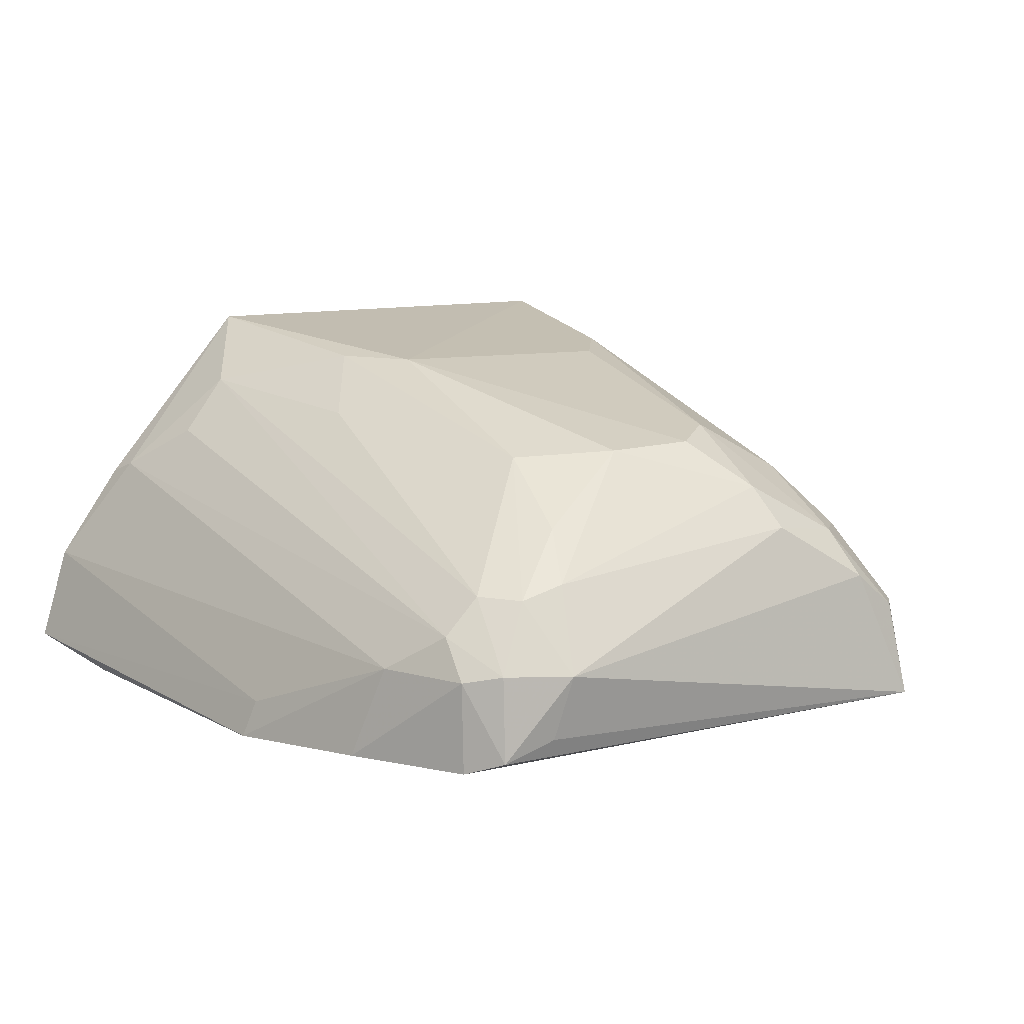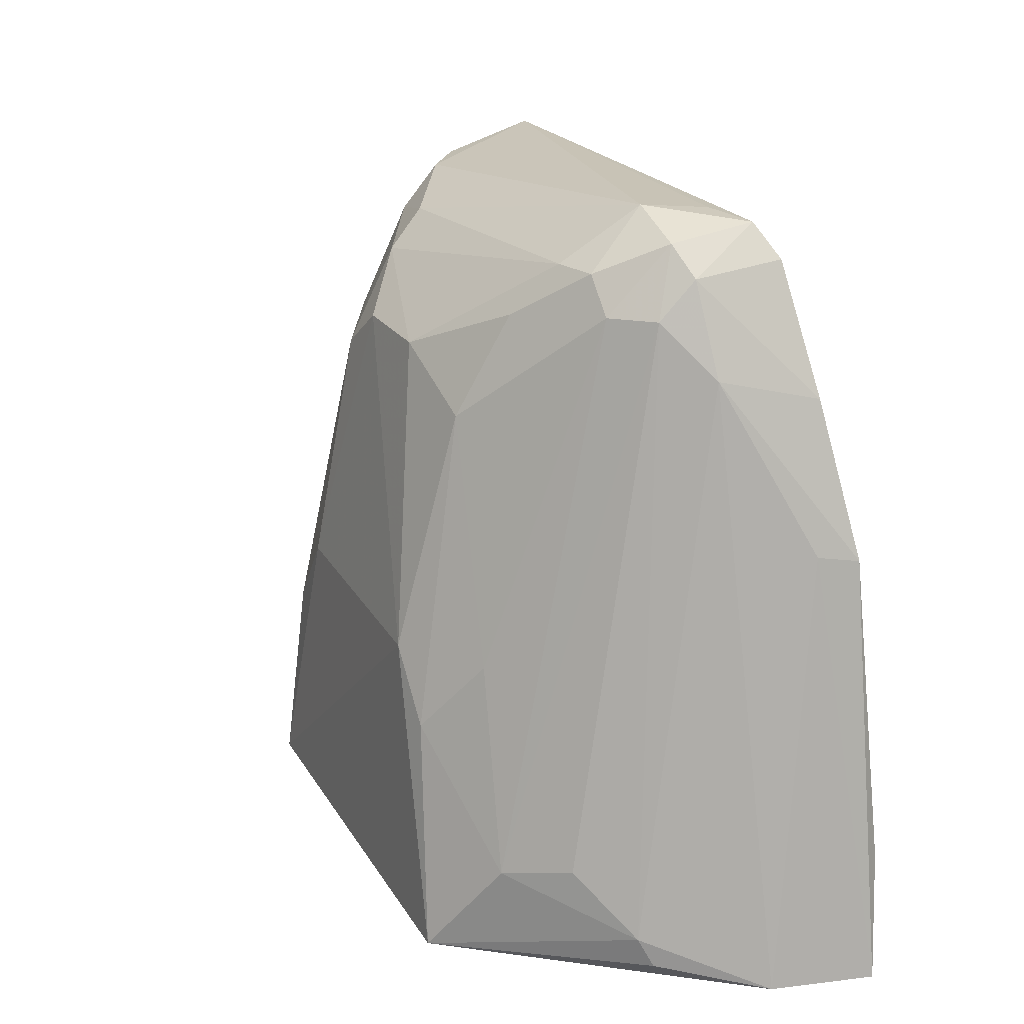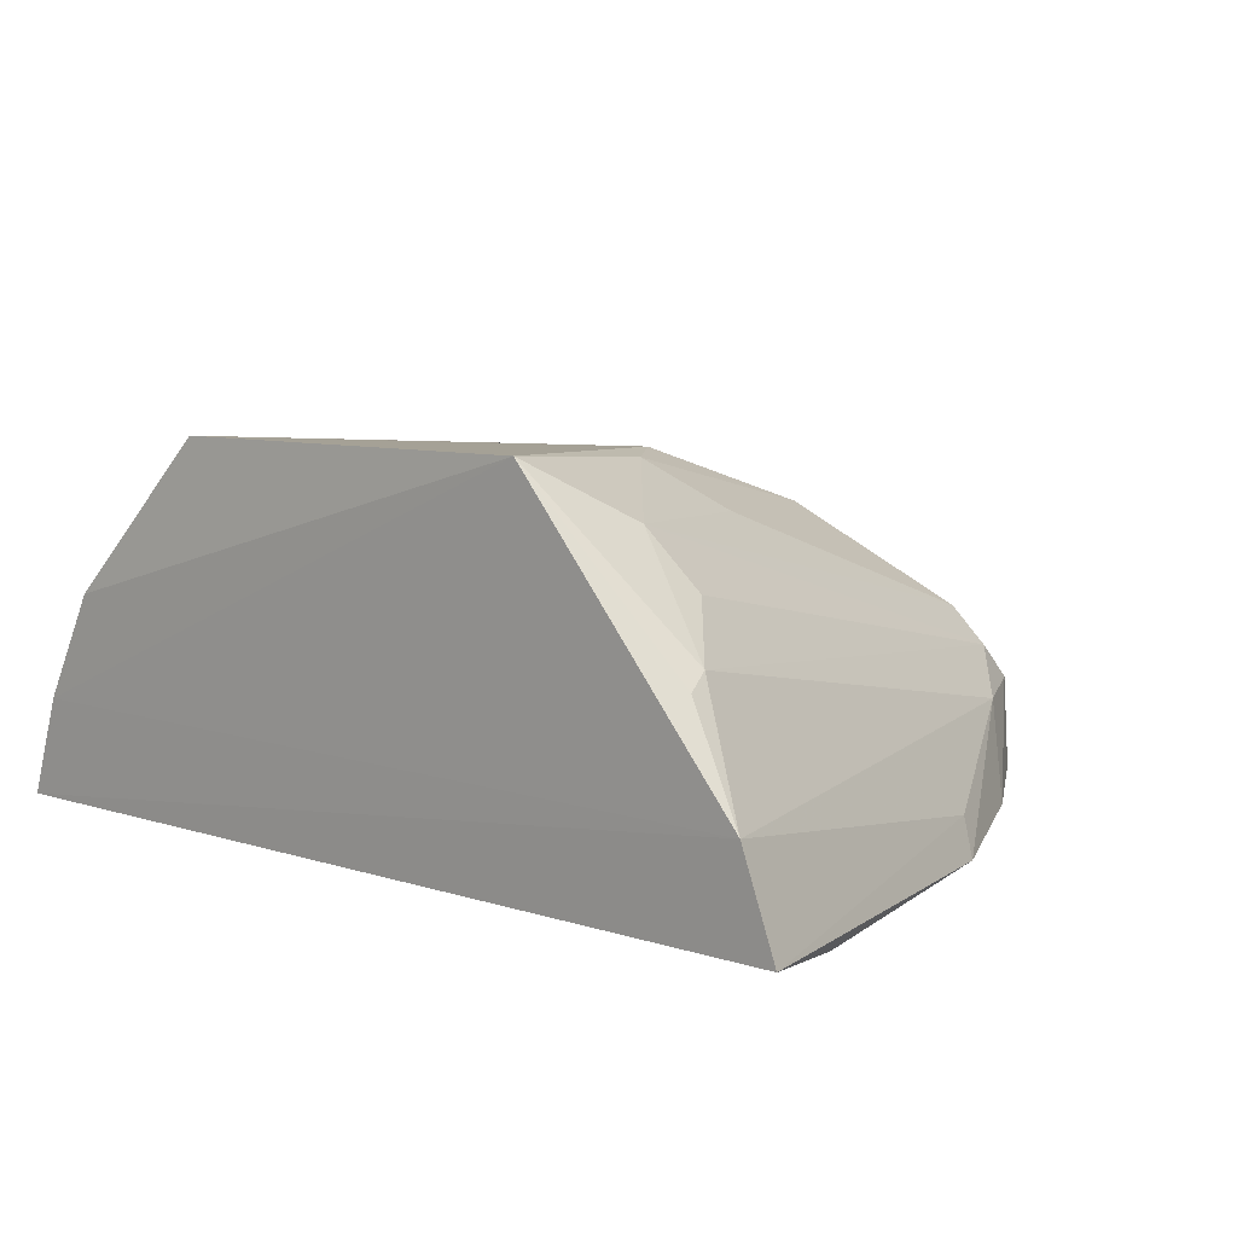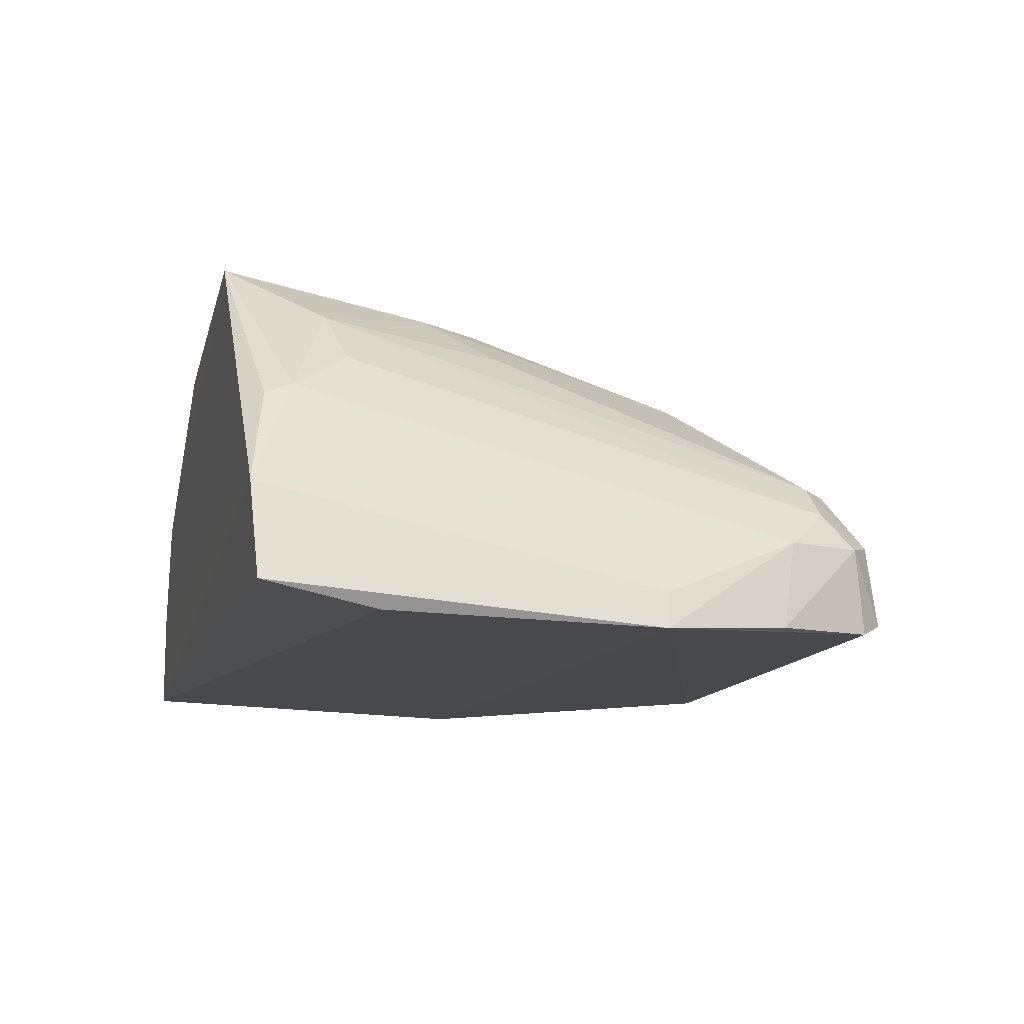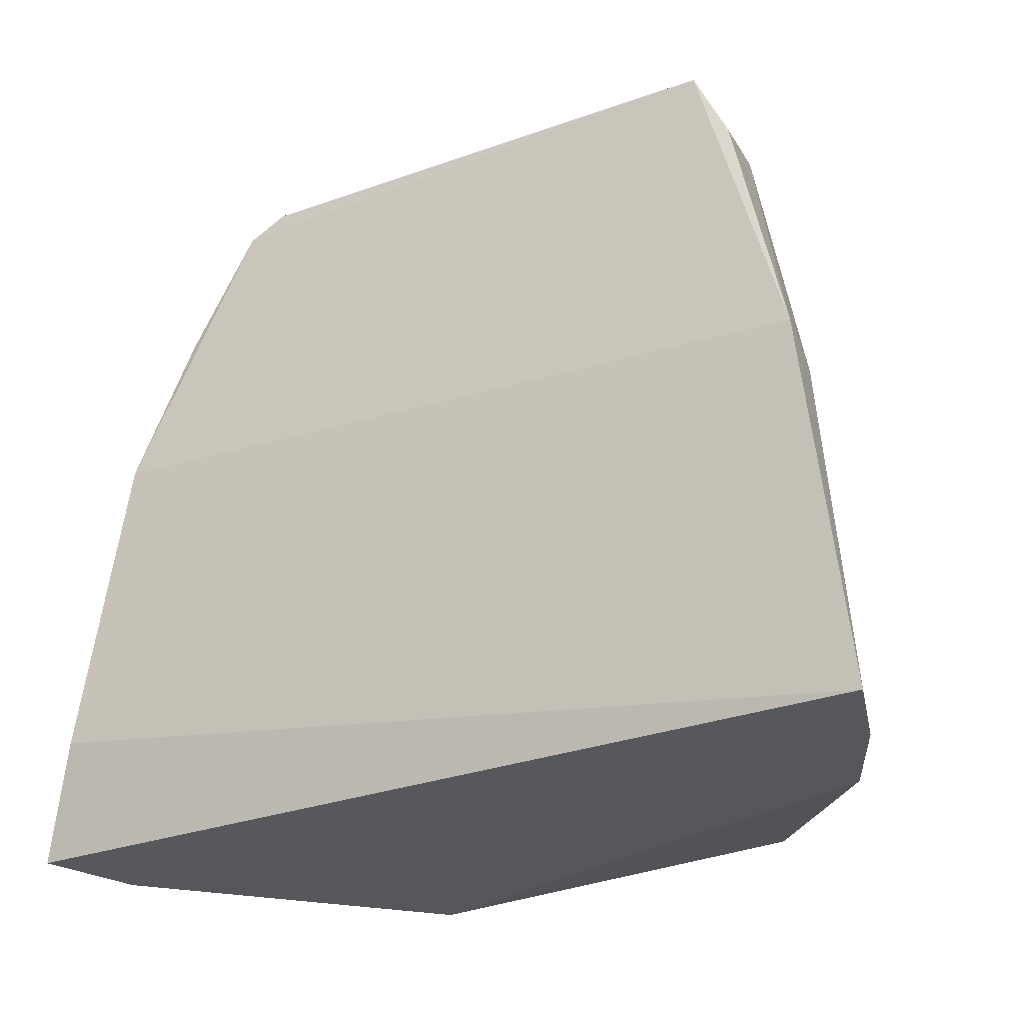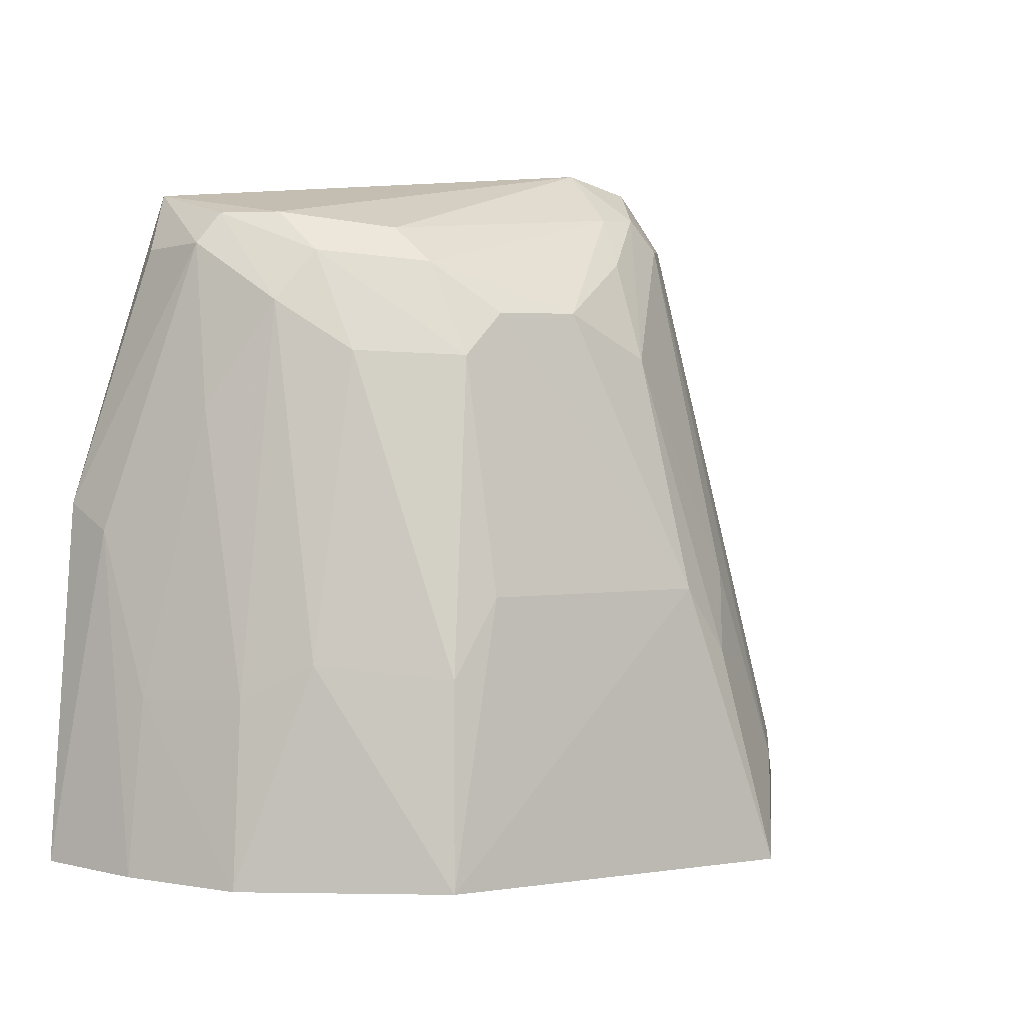
<metadata>
{"format":"obj","ext":"obj","renderer":"f3d","projection":"perspective","resolution":1024,"background":"white","views":[{"elev":14.2,"azim":-29.4,"up":"+Y"},{"elev":24.5,"azim":-116.4,"up":"+Z"},{"elev":9.1,"azim":-140.2,"up":"+Y"},{"elev":-12.3,"azim":-105.5,"up":"+Y"},{"elev":-25.1,"azim":31.3,"up":"+Z"},{"elev":3.7,"azim":142.8,"up":"+Z"}]}
</metadata>
<code>
v 0.03617 0.1082 0.11
v 0.0431 0.1068 0.08747
v 0.02845 0.1341 0.0615
v -0.0007748 0.1346 0.06017
v -0.01911 0.1081 0.06058
v 0.01388 0.1287 0.1013
v 0.03428 0.1207 0.1021
v -0.01273 0.1071 0.09056
v 0.04585 0.108 0.06156
v 0.006529 0.1333 0.08109
v 0.03721 0.1149 0.1062
v 0.02384 0.1292 0.09823
v -0.01668 0.1068 0.06909
v -0.001594 0.1098 0.112
v -0.01168 0.1232 0.06375
v 0.03922 0.1228 0.0611
v -0.01683 0.1151 0.06026
v 0.03803 0.1096 0.1059
v 0.04261 0.1107 0.08563
v 0.02535 0.1226 0.1074
v 0.0307 0.1252 0.09858
v 0.02048 0.1288 0.1012
v 0.02375 0.1326 0.08143
v -0.003742 0.1088 0.1098
v -0.0008451 0.1207 0.1065
v 0.038 0.1173 0.09447
v 0.0433 0.1151 0.0613
v -0.01236 0.1222 0.06167
v -0.01176 0.1099 0.09098
v 0.03229 0.1181 0.1085
v 0.02739 0.1326 0.07592
v 0.03455 0.1259 0.07688
v 0.0243 0.1255 0.1049
v 0.006957 0.1283 0.09793
v -0.003603 0.1154 0.1093
v 4.462e-06 0.1296 0.08147
v 0.004866 0.1213 0.1087
v 0.04194 0.1151 0.07402
v -0.00652 0.1151 0.1029
v 0.03546 0.1153 0.1084
v 0.003626 0.1157 0.1125
v 0.03804 0.122 0.07426
v 0.03126 0.1213 0.1057
v -0.008499 0.1082 0.1012
v 0.003066 0.1332 0.07616
v -0.004487 0.1304 0.06721
v 0.006172 0.1244 0.1051
v -0.001309 0.116 0.1112
v -0.003446 0.1181 0.1066
v 0.002314 0.111 0.1121
v 0.001529 0.1206 0.1089
v -0.007985 0.1265 0.06817
f 8 2 1
f 10 3 4
f 13 8 5
f 13 2 8
f 13 9 2
f 13 5 9
f 16 4 3
f 17 9 5
f 18 11 1
f 18 1 2
f 18 2 11
f 19 11 2
f 19 2 9
f 22 10 6
f 23 3 10
f 23 22 12
f 23 10 22
f 24 8 1
f 24 1 14
f 26 7 11
f 26 11 19
f 27 9 17
f 27 19 9
f 27 17 4
f 27 4 16
f 28 17 15
f 28 15 4
f 28 4 17
f 29 17 5
f 29 5 8
f 31 12 21
f 31 23 12
f 31 3 23
f 32 16 3
f 32 31 21
f 32 3 31
f 32 21 7
f 33 12 22
f 33 22 6
f 34 6 10
f 35 24 14
f 36 25 34
f 37 33 6
f 37 20 33
f 38 26 19
f 38 19 27
f 38 27 16
f 39 15 17
f 39 17 29
f 39 29 8
f 40 30 1
f 40 1 11
f 40 11 7
f 41 1 30
f 41 30 20
f 41 20 37
f 42 16 32
f 42 38 16
f 42 26 38
f 42 32 7
f 42 7 26
f 43 33 20
f 43 20 30
f 43 7 21
f 43 21 12
f 43 12 33
f 43 40 7
f 43 30 40
f 44 8 24
f 44 24 35
f 44 39 8
f 44 35 39
f 45 10 4
f 45 36 34
f 45 34 10
f 46 4 15
f 46 25 36
f 46 45 4
f 46 36 45
f 47 37 6
f 47 6 34
f 48 35 14
f 48 14 41
f 49 39 35
f 49 15 39
f 49 25 46
f 49 48 25
f 49 35 48
f 50 41 14
f 50 14 1
f 50 1 41
f 51 47 34
f 51 34 25
f 51 37 47
f 51 25 48
f 51 48 41
f 51 41 37
f 52 49 46
f 52 46 15
f 52 15 49

</code>
